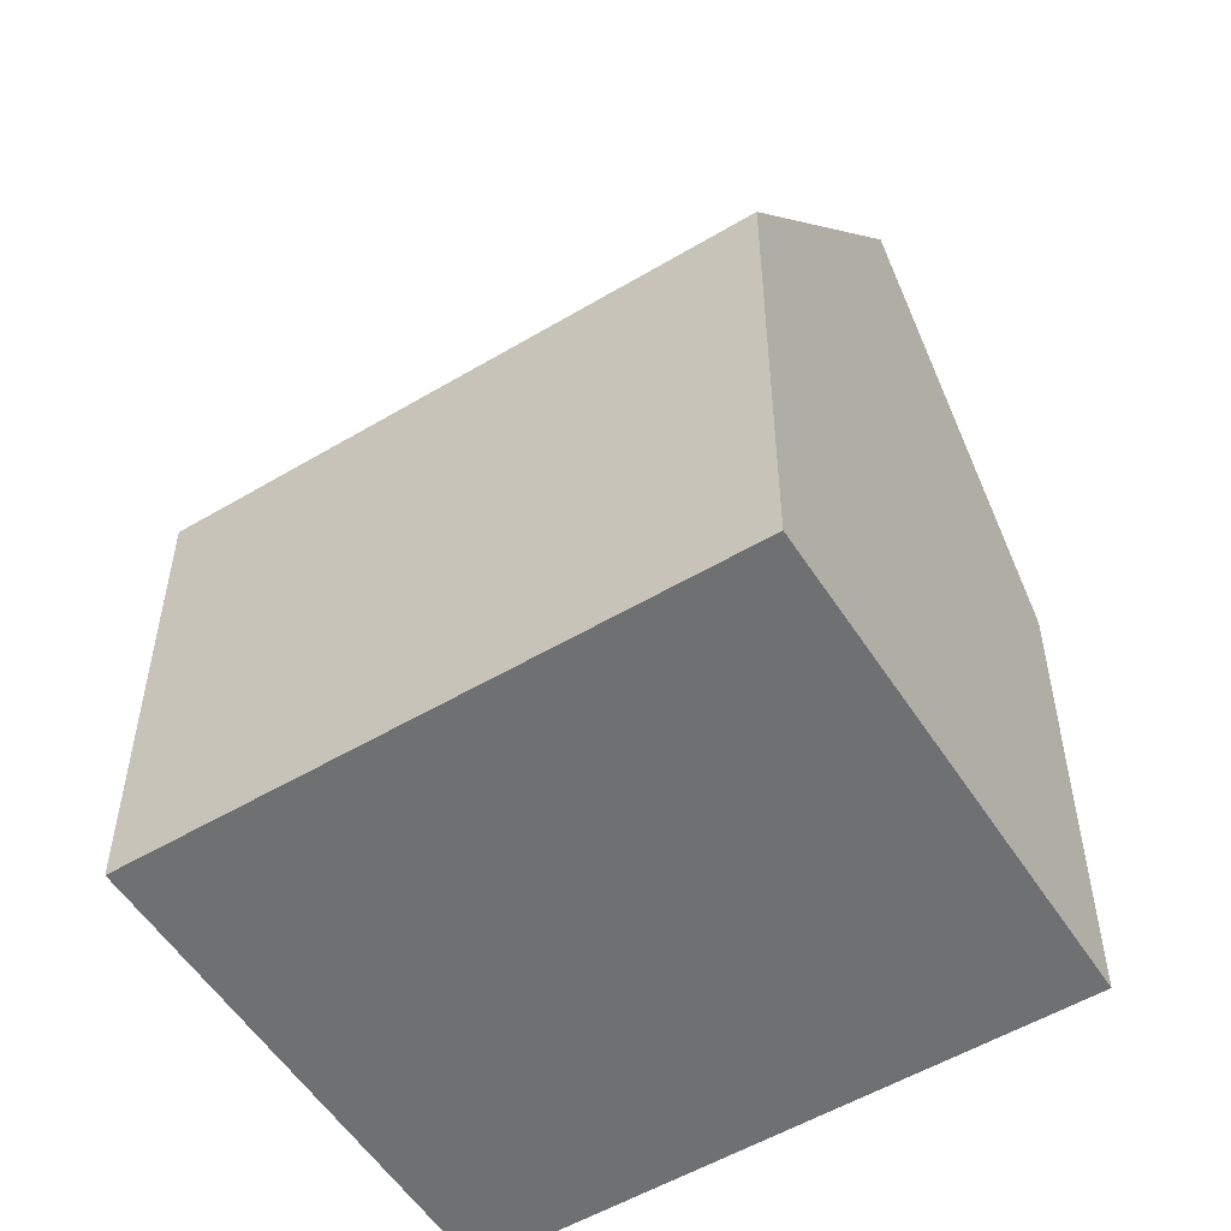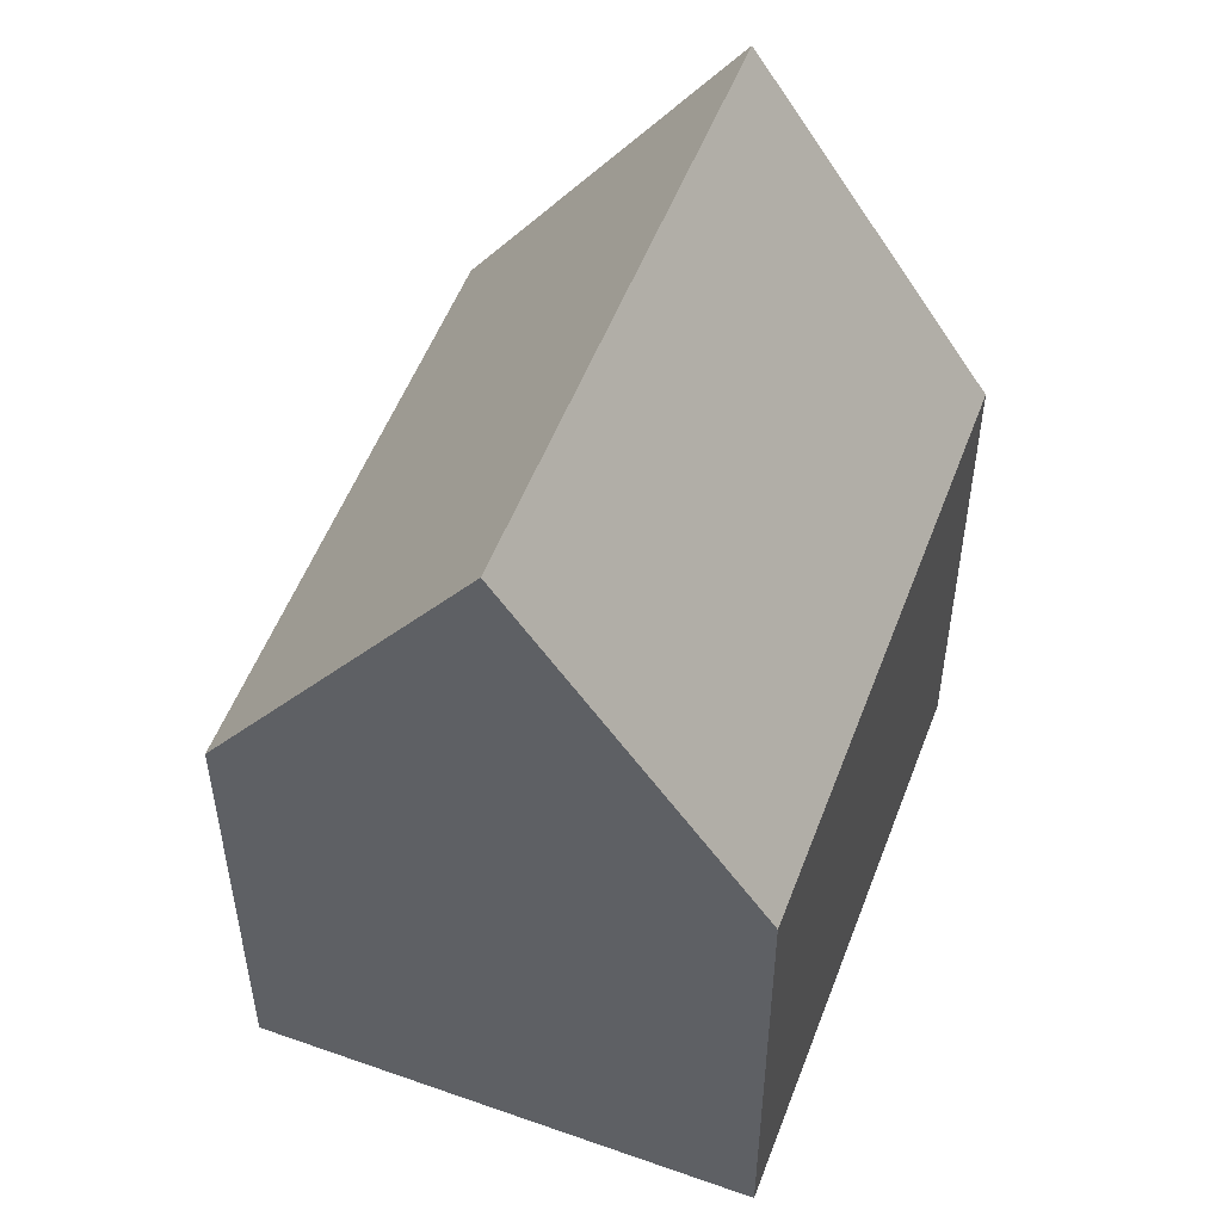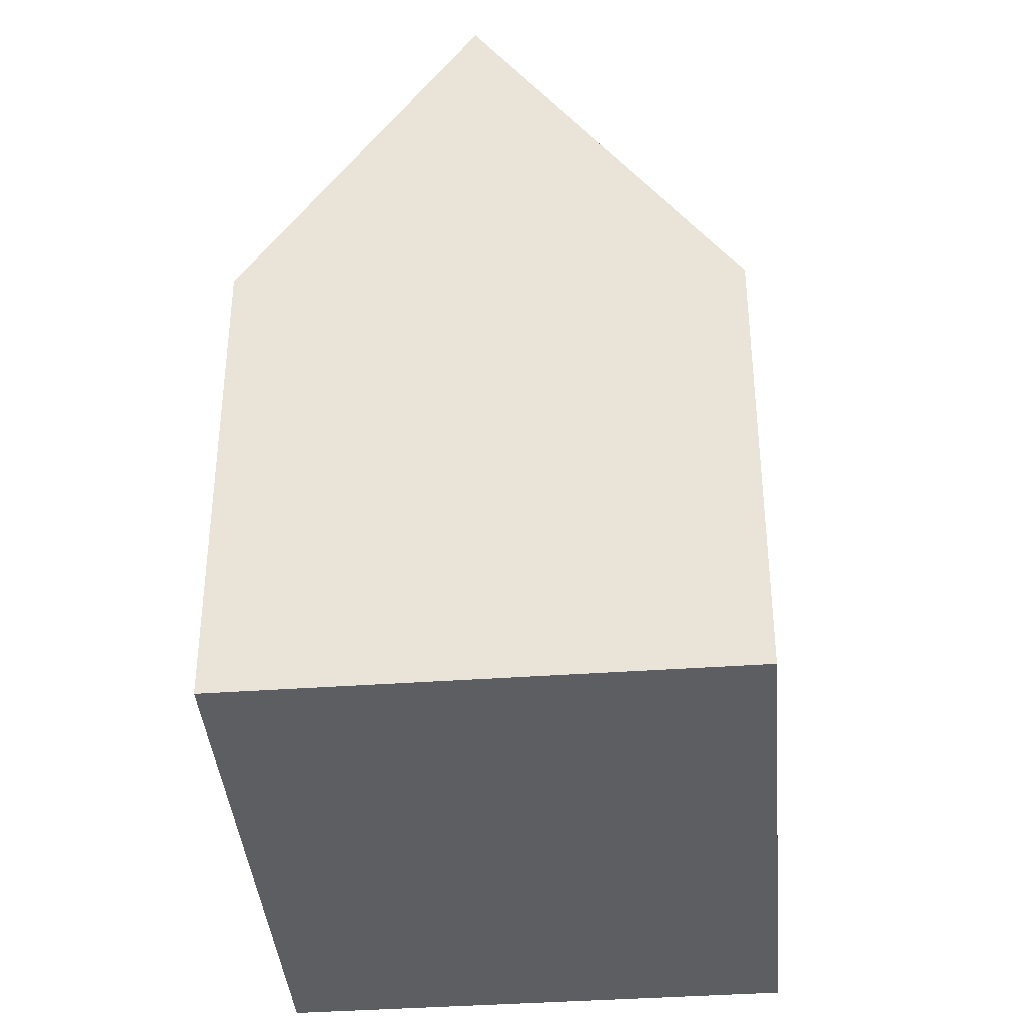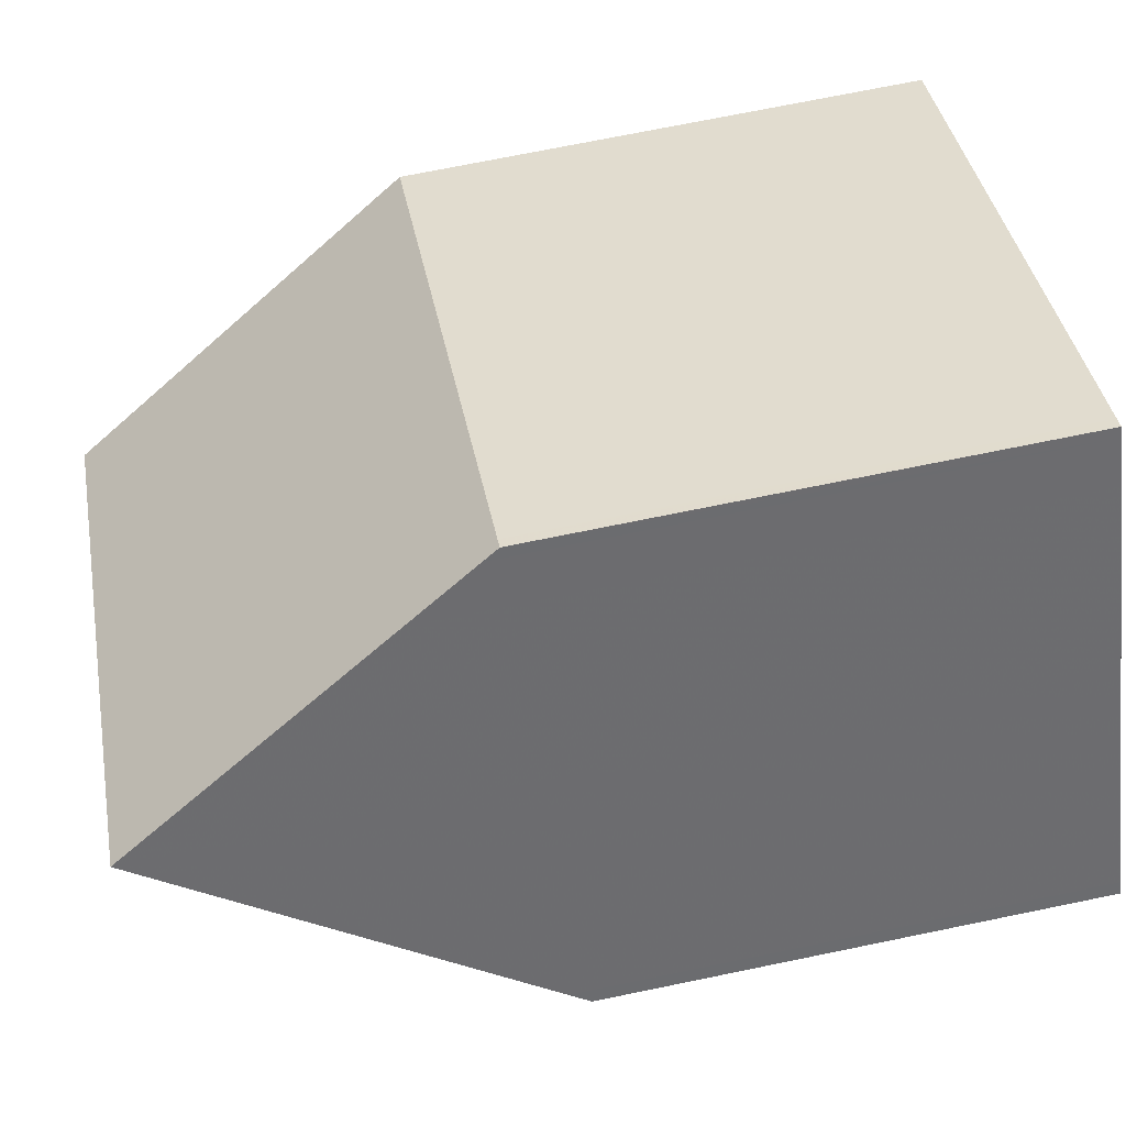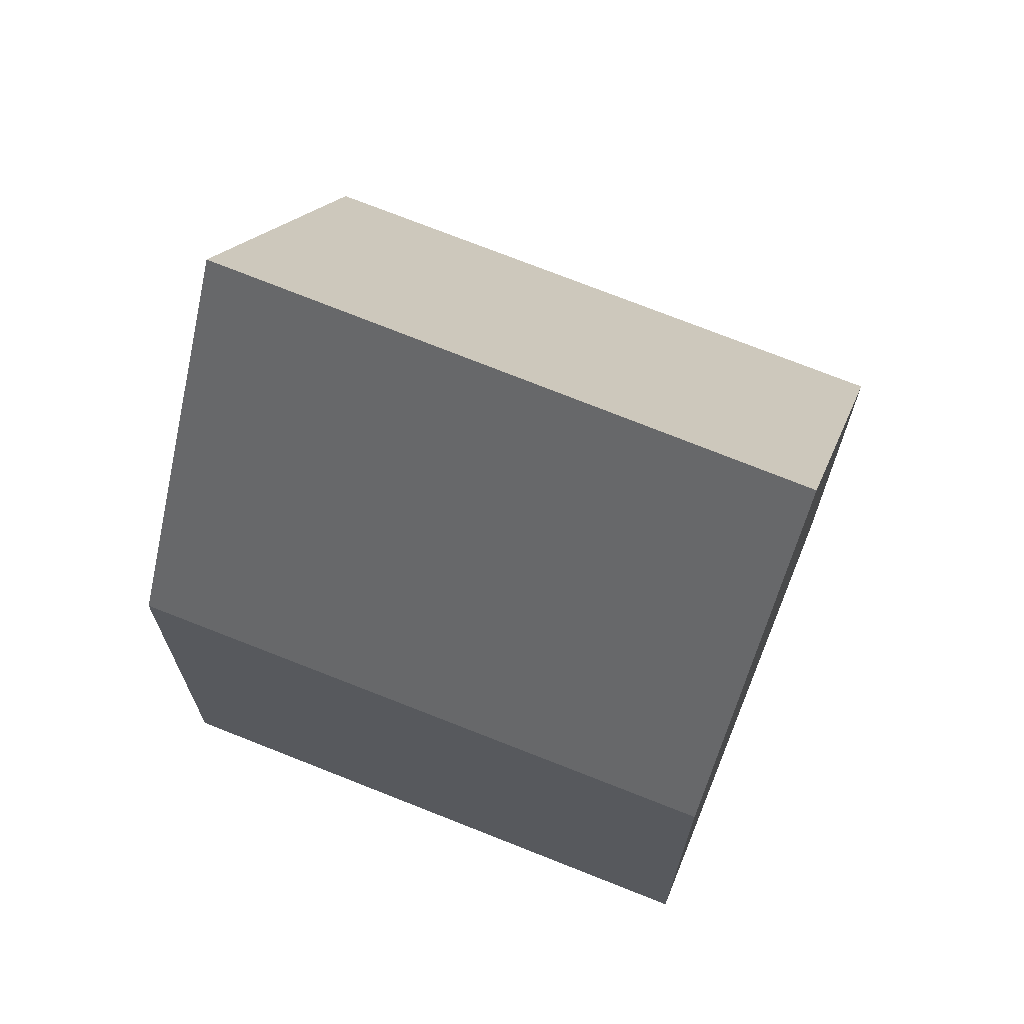
<metadata>
{"format":"obj","ext":"obj","renderer":"f3d","projection":"perspective","resolution":1024,"background":"white","views":[{"elev":-54.8,"azim":66.8,"up":"+Z"},{"elev":53.6,"azim":145.3,"up":"+Z"},{"elev":-38.8,"azim":-50.3,"up":"+Z"},{"elev":71.8,"azim":78.4,"up":"+Y"},{"elev":71.2,"azim":-123.4,"up":"+Z"}]}
</metadata>
<code>
v -1196 -647.7 2.5
v -1198 -649.4 2.463
v -1197 -645.5 2.587
v -1200 -647.2 2.613
v -1199 -648.3 4.433
v -1197 -646.5 4.438
v -1197 -646.5 4.438
v -1199 -648.3 4.433
v -1200 -647.5 3.055
v -1197 -645.7 3.028
v -1200 -647.3 2.694
v -1197 -645.5 2.668
v -1197 -646.6 4.438
v -1196 -647.7 2.5
v -1197 -646.6 4.438
v -1197 -645.8 3.029
v -1197 -645.5 2.668
v -1197 -645.5 2.587
v -1199 -648.3 4.433
v -1198 -649.4 2.464
v -1199 -648.3 4.433
v -1200 -647.5 3.054
v -1200 -647.3 2.694
v -1200 -647.2 2.613
v -1198 -649.4 2.566
v -1198 -649.4 2.565
v -1196 -647.6 2.602
v -1196 -647.6 2.602
v -1196 -647.7 2.5
v -1196 -647.7 2.5
v -1196 -647.7 0
v -1196 -647.7 0
v -1198 -649.4 2.565
v -1198 -649.4 2.463
v -1198 -649.4 0
v -1198 -649.4 0
v -1197 -645.5 2.668
v -1197 -645.5 2.587
v -1197 -645.5 0
v -1197 -645.5 0
v -1200 -647.2 2.613
v -1200 -647.2 2.613
v -1200 -647.2 4.441e-16
v -1200 -647.2 -4.441e-16
v -1196 -647.6 2.602
v -1197 -646.5 4.438
v -1197 -646.5 0
v -1196 -647.6 0
v -1200 -647.5 3.055
v -1199 -648.3 4.433
v -1199 -648.3 0
v -1200 -647.5 0
v -1200 -647.3 2.694
v -1200 -647.5 3.055
v -1200 -647.5 0
v -1200 -647.3 4.441e-16
v -1197 -646.5 4.438
v -1197 -645.7 3.028
v -1197 -645.7 0
v -1197 -646.5 0
v -1200 -647.2 2.613
v -1200 -647.3 2.694
v -1200 -647.3 4.441e-16
v -1200 -647.2 4.441e-16
v -1197 -645.7 3.028
v -1197 -645.5 2.668
v -1197 -645.5 0
v -1197 -645.7 0
v -1198 -649.4 2.464
v -1196 -647.7 2.5
v -1196 -647.7 0
v -1198 -649.4 0
v -1197 -645.5 2.587
v -1197 -645.5 2.587
v -1197 -645.5 4.441e-16
v -1197 -645.5 0
v -1198 -649.4 2.463
v -1198 -649.4 2.464
v -1198 -649.4 0
v -1198 -649.4 0
v -1197 -645.5 2.587
v -1200 -647.2 2.613
v -1200 -647.2 -4.441e-16
v -1197 -645.5 4.441e-16
v -1199 -648.3 4.433
v -1198 -649.4 2.565
v -1198 -649.4 0
v -1199 -648.3 0
v -1196 -647.7 2.5
v -1196 -647.6 2.602
v -1196 -647.6 0
v -1196 -647.7 0
v -1197 -645.5 0
v -1196 -647.7 0
v -1198 -649.4 0
v -1200 -647.2 0
f 26 5 19 25
f 16 10 7 15
f 17 12 10 16
f 18 3 12 17
f 28 13 6 27
f 22 16 15 21
f 23 17 16 22
f 24 18 17 23
f 25 19 13 28
f 21 8 9 22
f 22 9 11 23
f 23 11 4 24
f 25 20 2 26
f 27 1 14 28
f 28 14 20 25
f 30 31 32 29
f 34 35 36 33
f 38 39 40 37
f 42 43 44 41
f 46 47 48 45
f 50 51 52 49
f 54 55 56 53
f 58 59 60 57
f 62 63 64 61
f 66 67 68 65
f 70 71 72 69
f 74 75 76 73
f 78 79 80 77
f 82 83 84 81
f 86 87 88 85
f 90 91 92 89
f 94 95 96 93

</code>
